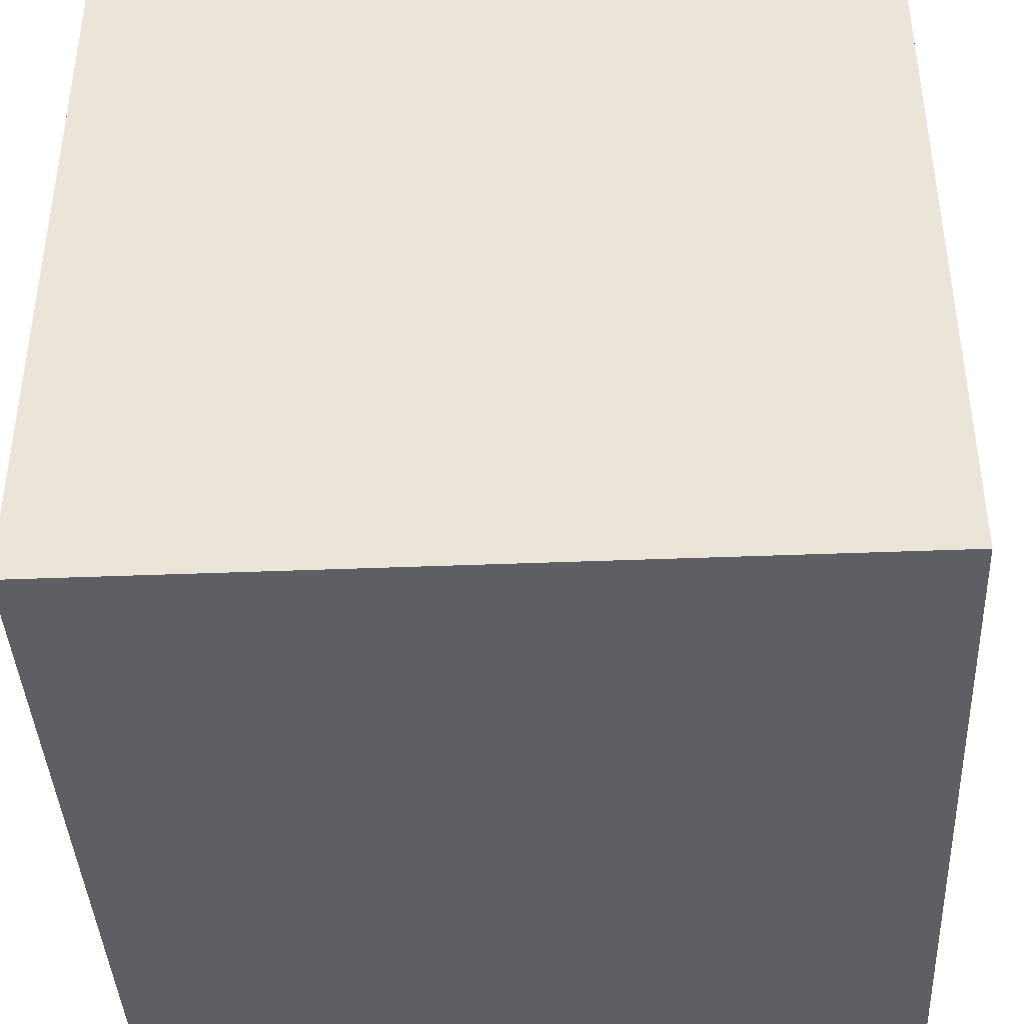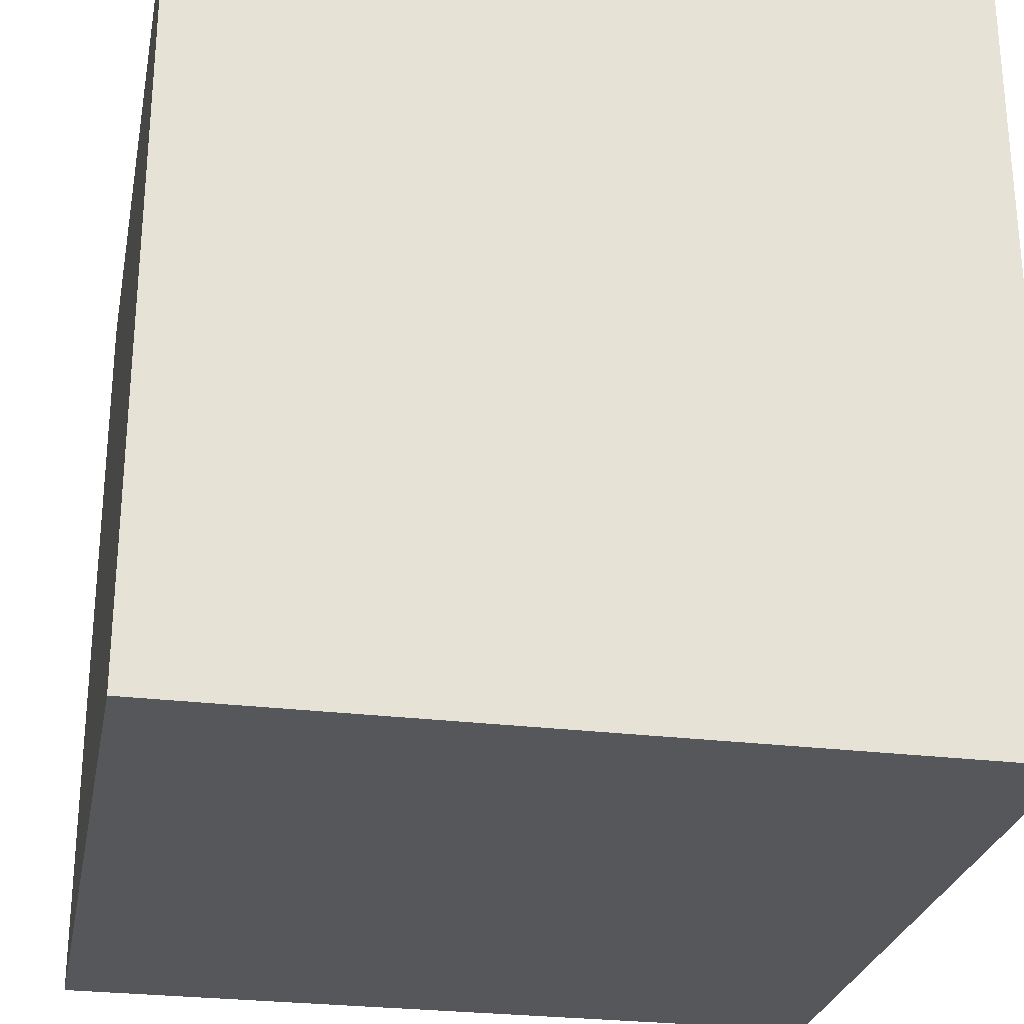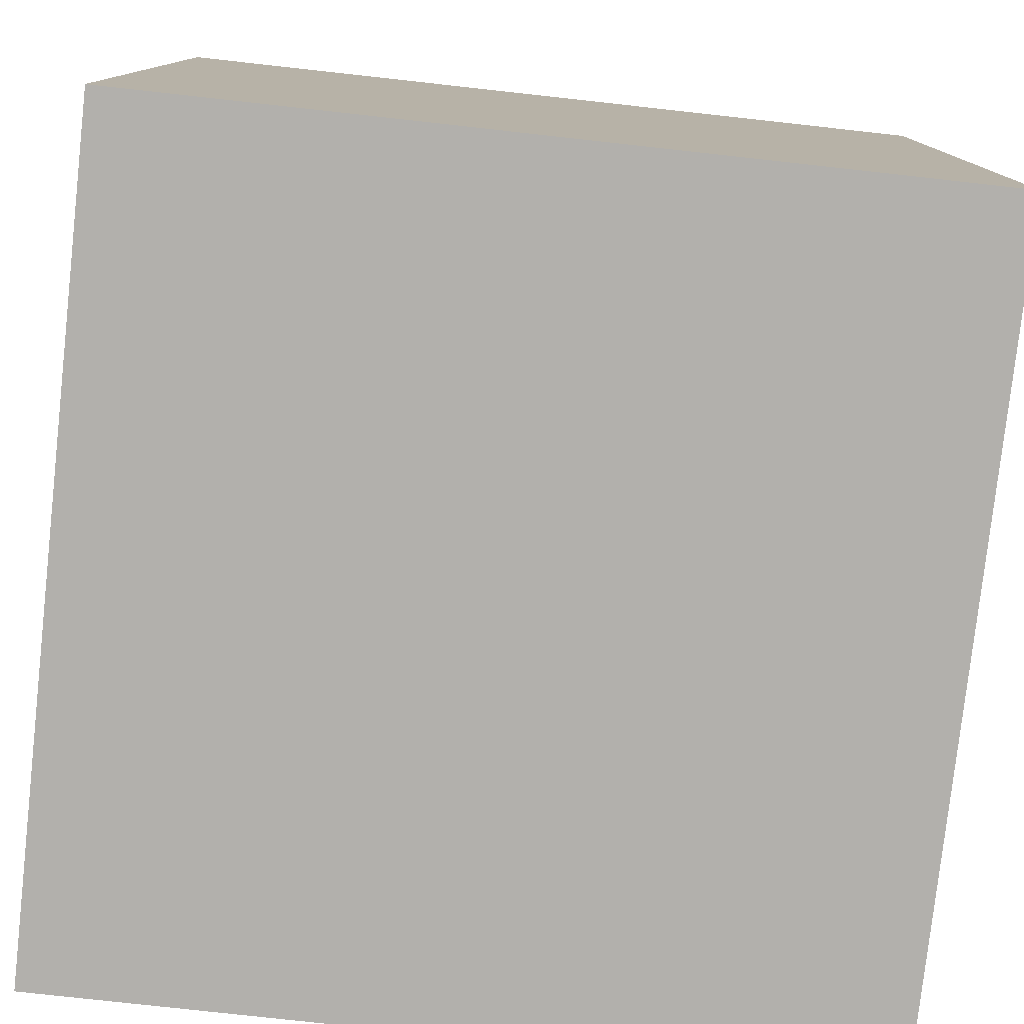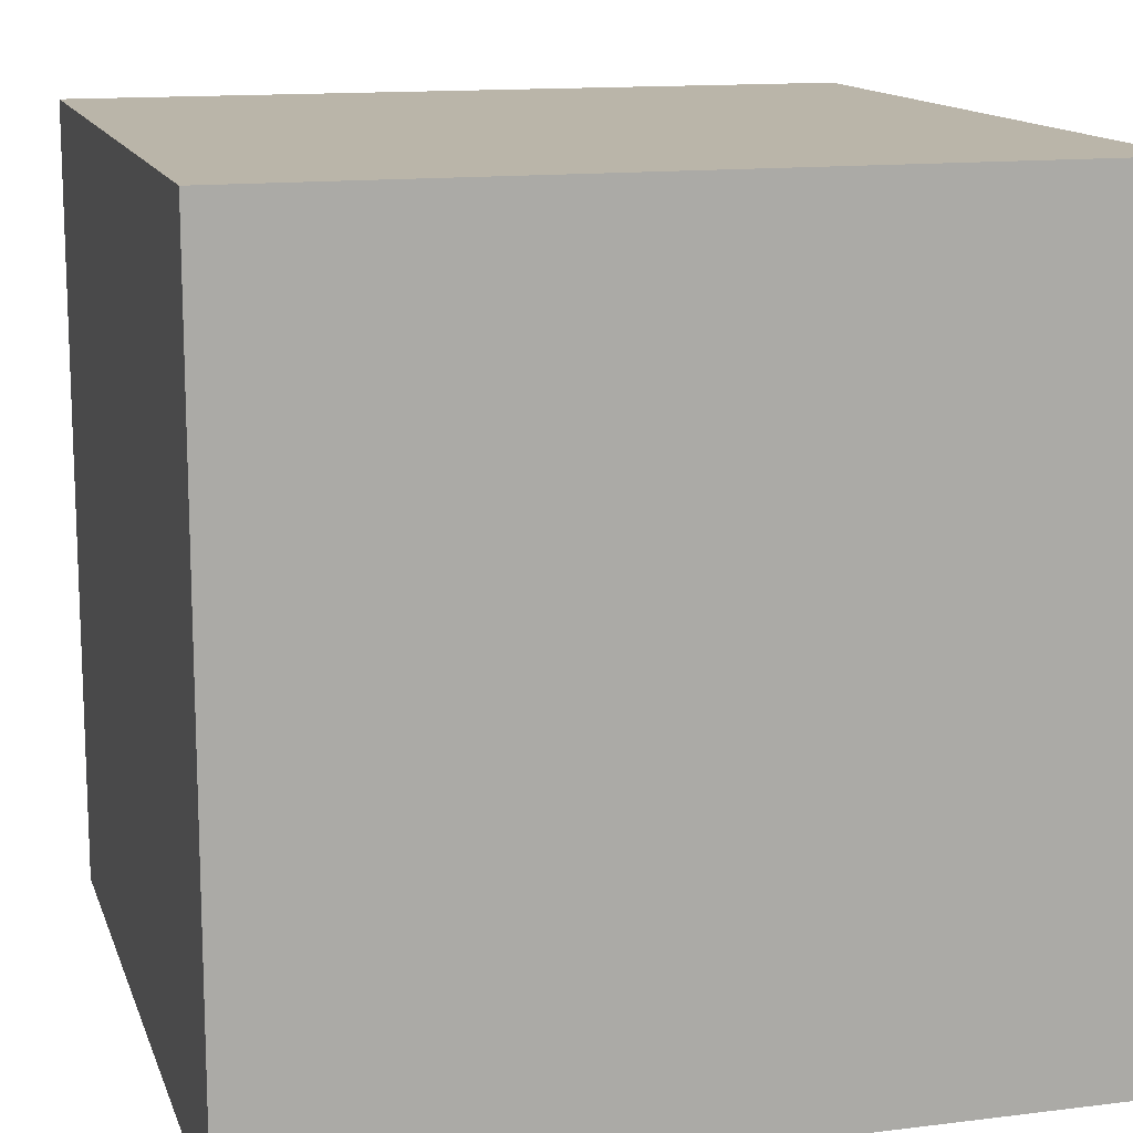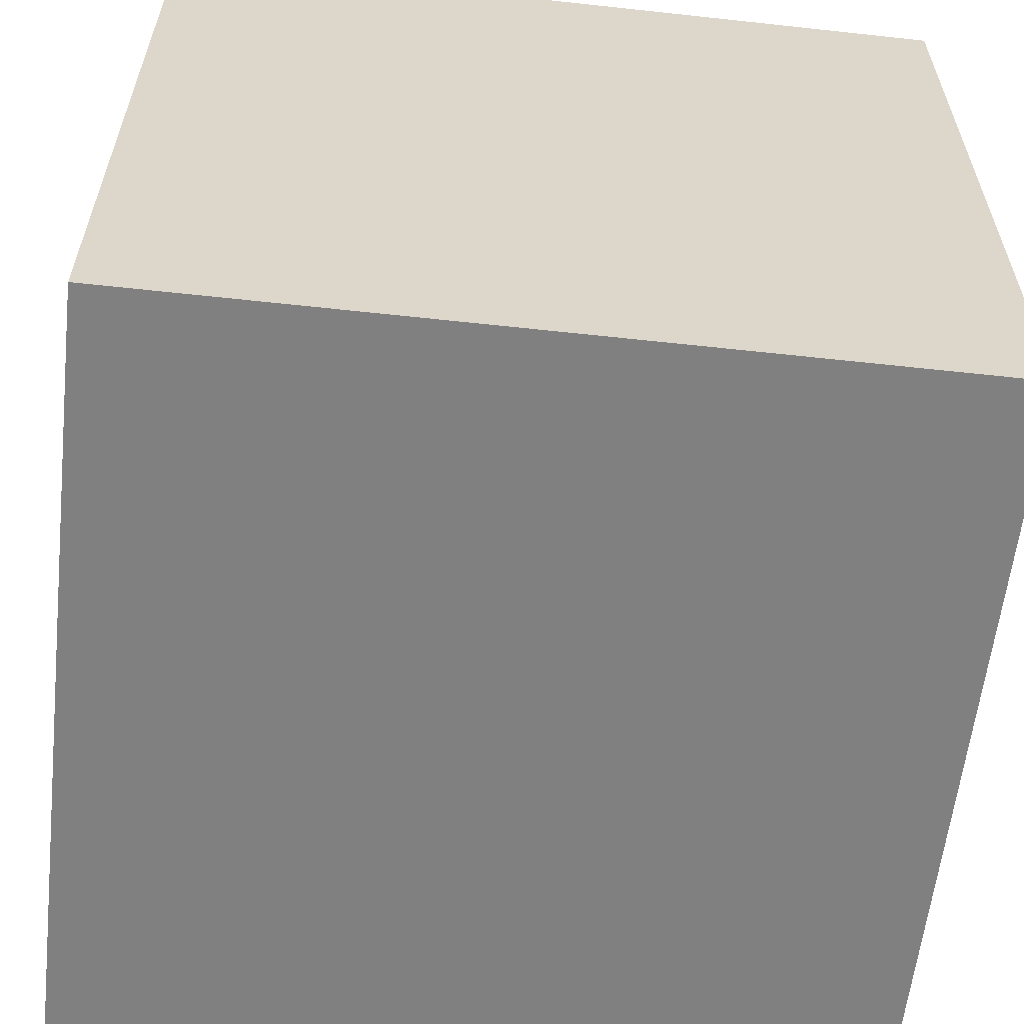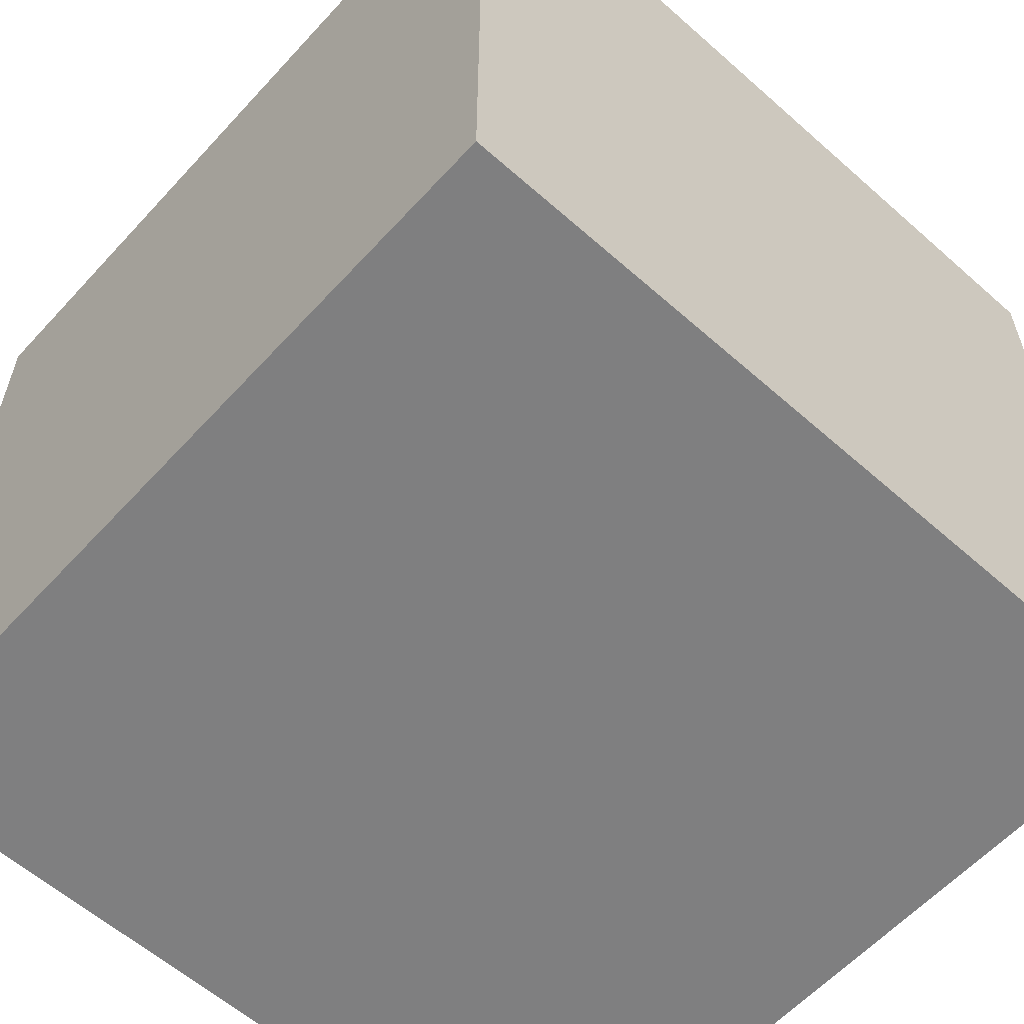
<metadata>
{"format":"obj","ext":"obj","renderer":"f3d","projection":"perspective","resolution":1024,"background":"white","views":[{"elev":-40.8,"azim":-87.2,"up":"+Z"},{"elev":-27.0,"azim":-10.9,"up":"+Z"},{"elev":-78.7,"azim":-6.3,"up":"+Y"},{"elev":13.6,"azim":164.4,"up":"+Y"},{"elev":-60.0,"azim":-6.4,"up":"+Z"},{"elev":-59.7,"azim":47.8,"up":"+Y"}]}
</metadata>
<code>
v  0  0  0
v  0  0  3
v  0  3  0
v  0  3  3
v  3  0  0
v  3  0  3
v  3  3  0
v  3  3  3
f 1 7 5
f 1 3 7
f 1 4 3
f 1 2 4
f 3 8 7
f 3 4 8
f 5 7 8
f 5 8 6
f 1 5 6
f 1 6 2
f 2 6 8
f 2 8 4

</code>
